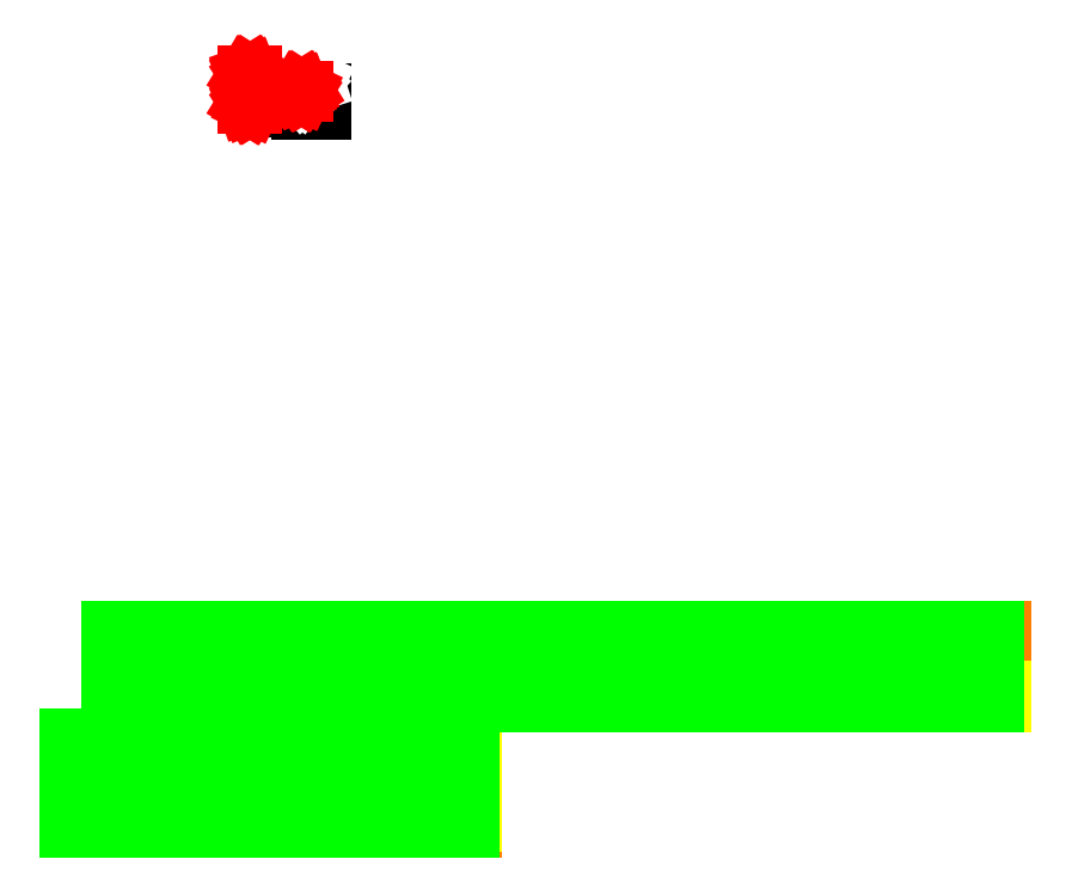
<metadata>
{"format":"dxf","ext":"dxf","renderer":"ezdxf+matplotlib","layout":"modelspace","background":"white","min_lineweight":24,"dpi":150}
</metadata>
<code>
0
SECTION
2
ENTITIES
0
LINE
8
0
10
0
20
0
30
0
11
2.755e-13
21
4500
31
0
0
LINE
8
0
10
0
20
0
30
0
11
8900
21
0
31
0
0
LINE
8
0
10
8900
20
0
30
0
11
8900
21
2500
31
0
0
LINE
8
0
10
2e+04
20
2500
30
0
11
2e+04
21
1.134e+04
31
0
0
LINE
8
0
10
8900
20
2500
30
0
11
2e+04
21
2500
31
0
0
LINE
8
0
10
1.9e+04
20
1.134e+04
30
0
11
2e+04
21
1.134e+04
31
0
0
LINE
8
0
10
2.755e-13
20
4500
30
0
11
1.9e+04
21
4500
31
0
0
LINE
8
0
10
1.9e+04
20
4500
30
0
11
1.9e+04
21
1.134e+04
31
0
0
LINE
8
LigneLarmier
10
2.786e-13
20
4450
30
0
11
1.9e+04
21
4450
31
0
0
LINE
8
0
10
1000
20
4500
30
0
11
1000
21
1.134e+04
31
0
0
LINE
8
Bastaing
10
80
20
239
30
0
11
80
21
2154
31
0
0
LINE
8
Bastaing
10
9.5e-15
20
159
30
0
11
1.292e-13
21
2154
31
0
0
LINE
8
Lames
10
90
20
249
30
0
11
90
21
2154
31
0
0
LINE
8
Lames
10
1000
20
2154
30
0
11
1000
21
4440
31
0
0
LINE
8
Lames
10
90
20
2154
30
0
11
1000
21
2154
31
0
0
LINE
8
Bastaing
10
8900
20
2652
30
0
11
2e+04
21
2652
31
0
0
LINE
8
Bastaing
10
8900
20
2572
30
0
11
2e+04
21
2572
31
0
0
LINE
8
Lames
10
8700
20
2916
30
0
11
2e+04
21
2916
31
0
0
LINE
8
Lames
10
8700
20
249
30
0
11
8700
21
2916
31
0
0
LINE
8
Lames
10
90
20
249
30
0
11
8700
21
249
31
0
0
LINE
8
Bastaing
10
80
20
239
30
0
11
8700
21
239
31
0
0
LINE
8
Bastaing
10
1.42e-14
20
159
30
0
11
8700
21
159
31
0
0
LINE
8
Bastaing
10
1.292e-13
20
2154
30
0
11
80
21
2154
31
0
0
LINE
8
Lames ... Détail
10
1000
20
4313
30
0
11
2e+04
21
4313
31
0
0
LINE
8
Lames ... Détail
10
1000
20
4186
30
0
11
2e+04
21
4186
31
0
0
LINE
8
Lames ... Détail
10
1000
20
4059
30
0
11
2e+04
21
4059
31
0
0
LINE
8
Lames ... Détail
10
1000
20
3932
30
0
11
2e+04
21
3932
31
0
0
LINE
8
Lames ... Détail
10
1000
20
3805
30
0
11
2e+04
21
3805
31
0
0
LINE
8
Lames ... Détail
10
1000
20
3678
30
0
11
2e+04
21
3678
31
0
0
LINE
8
Lames ... Détail
10
1000
20
3551
30
0
11
2e+04
21
3551
31
0
0
LINE
8
Lames ... Détail
10
1000
20
3424
30
0
11
2e+04
21
3424
31
0
0
LINE
8
Lames ... Détail
10
1000
20
3297
30
0
11
2e+04
21
3297
31
0
0
LINE
8
Lames ... Détail
10
1000
20
3170
30
0
11
2e+04
21
3170
31
0
0
LINE
8
Lames ... Détail
10
1000
20
3043
30
0
11
2e+04
21
3043
31
0
0
LINE
8
Lames ... Détail
10
1000
20
2916
30
0
11
8700
21
2916
31
0
0
LINE
8
Lames ... Détail
10
1000
20
2789
30
0
11
8700
21
2789
31
0
0
LINE
8
Lames ... Détail
10
1000
20
2662
30
0
11
8700
21
2662
31
0
0
LINE
8
Lames ... Détail
10
1000
20
2535
30
0
11
8700
21
2535
31
0
0
LINE
8
Lames ... Détail
10
1000
20
2408
30
0
11
8700
21
2408
31
0
0
LINE
8
Lames ... Détail
10
1000
20
2281
30
0
11
8700
21
2281
31
0
0
LINE
8
Lames ... Détail
10
1000
20
2154
30
0
11
8700
21
2154
31
0
0
LINE
8
Lames ... Détail
10
90
20
2027
30
0
11
8700
21
2027
31
0
0
LINE
8
Lames ... Détail
10
90
20
1900
30
0
11
8700
21
1900
31
0
0
LINE
8
Lames ... Détail
10
90
20
1773
30
0
11
8700
21
1773
31
0
0
LINE
8
Lames ... Détail
10
90
20
1646
30
0
11
8700
21
1646
31
0
0
LINE
8
Lames ... Détail
10
90
20
1519
30
0
11
8700
21
1519
31
0
0
LINE
8
Lames ... Détail
10
90
20
1392
30
0
11
8700
21
1392
31
0
0
LINE
8
Lames ... Détail
10
90
20
1265
30
0
11
8700
21
1265
31
0
0
LINE
8
Lames ... Détail
10
90
20
1138
30
0
11
8700
21
1138
31
0
0
LINE
8
Lames ... Détail
10
90
20
1011
30
0
11
8700
21
1011
31
0
0
LINE
8
Lames ... Détail
10
90
20
884
30
0
11
8700
21
884
31
0
0
LINE
8
Lames ... Détail
10
90
20
757
30
0
11
8700
21
757
31
0
0
LINE
8
Lames ... Détail
10
90
20
630
30
0
11
8700
21
630
31
0
0
LINE
8
Lames ... Détail
10
90
20
503
30
0
11
8700
21
503
31
0
0
LINE
8
Lames ... Détail
10
90
20
376
30
0
11
8700
21
376
31
0
0
LINE
8
Lames ... Détail
10
1000
20
4320
30
0
11
2e+04
21
4320
31
0
0
LINE
8
Lames ... Détail
10
1000
20
4193
30
0
11
2e+04
21
4193
31
0
0
LINE
8
Lames ... Détail
10
1000
20
4066
30
0
11
2e+04
21
4066
31
0
0
LINE
8
Lames ... Détail
10
1000
20
3939
30
0
11
2e+04
21
3939
31
0
0
LINE
8
Lames ... Détail
10
1000
20
3812
30
0
11
2e+04
21
3812
31
0
0
LINE
8
Lames ... Détail
10
1000
20
3685
30
0
11
2e+04
21
3685
31
0
0
LINE
8
Lames ... Détail
10
1000
20
3558
30
0
11
2e+04
21
3558
31
0
0
LINE
8
Lames ... Détail
10
1000
20
3431
30
0
11
2e+04
21
3431
31
0
0
LINE
8
Lames ... Détail
10
1000
20
3304
30
0
11
2e+04
21
3304
31
0
0
LINE
8
Lames ... Détail
10
1000
20
3177
30
0
11
2e+04
21
3177
31
0
0
LINE
8
Lames ... Détail
10
1000
20
3050
30
0
11
2e+04
21
3050
31
0
0
LINE
8
Lames ... Détail
10
1000
20
2923
30
0
11
2e+04
21
2923
31
0
0
LINE
8
Lames ... Détail
10
1000
20
2796
30
0
11
8700
21
2796
31
0
0
LINE
8
Lames ... Détail
10
1000
20
2669
30
0
11
8700
21
2669
31
0
0
LINE
8
Lames ... Détail
10
1000
20
2542
30
0
11
8700
21
2542
31
0
0
LINE
8
Lames ... Détail
10
1000
20
2415
30
0
11
8700
21
2415
31
0
0
LINE
8
Lames ... Détail
10
1000
20
2288
30
0
11
8700
21
2288
31
0
0
LINE
8
Lames ... Détail
10
1000
20
2161
30
0
11
8700
21
2161
31
0
0
LINE
8
Lames ... Détail
10
90
20
2034
30
0
11
8700
21
2034
31
0
0
LINE
8
Lames ... Détail
10
90
20
1907
30
0
11
8700
21
1907
31
0
0
LINE
8
Lames ... Détail
10
90
20
1780
30
0
11
8700
21
1780
31
0
0
LINE
8
Lames ... Détail
10
90
20
1653
30
0
11
8700
21
1653
31
0
0
LINE
8
Lames ... Détail
10
90
20
1526
30
0
11
8700
21
1526
31
0
0
LINE
8
Lames ... Détail
10
90
20
1399
30
0
11
8700
21
1399
31
0
0
LINE
8
Lames ... Détail
10
90
20
1272
30
0
11
8700
21
1272
31
0
0
LINE
8
Lames ... Détail
10
90
20
1145
30
0
11
8700
21
1145
31
0
0
LINE
8
Lames ... Détail
10
90
20
1018
30
0
11
8700
21
1018
31
0
0
LINE
8
Lames ... Détail
10
90
20
891
30
0
11
8700
21
891
31
0
0
LINE
8
Lames ... Détail
10
90
20
764
30
0
11
8700
21
764
31
0
0
LINE
8
Lames ... Détail
10
90
20
637
30
0
11
8700
21
637
31
0
0
LINE
8
Lames ... Détail
10
90
20
510
30
0
11
8700
21
510
31
0
0
LINE
8
Lames ... Détail
10
90
20
383
30
0
11
8700
21
383
31
0
0
LINE
8
Lames
10
1000
20
4440
30
0
11
2e+04
21
4440
31
0
0
LINE
8
TerrasseKeziah
10
1.9e+04
20
1.134e+04
30
0
11
2e+04
21
1.134e+04
31
0
0
LINE
8
TerrasseKeziah
10
1.9e+04
20
9840
30
0
11
2e+04
21
9840
31
0
0
LINE
8
TerrasseKeziah
10
2e+04
20
1.134e+04
30
0
11
2.106e+04
21
1.24e+04
31
0
0
LINE
8
TerrasseKeziah
10
2.106e+04
20
1.24e+04
30
0
11
2.256e+04
21
1.24e+04
31
0
0
LINE
8
TerrasseKeziah
10
2.256e+04
20
1.24e+04
30
0
11
2.362e+04
21
1.134e+04
31
0
0
LINE
8
TerrasseKeziah
10
2.362e+04
20
1.134e+04
30
0
11
2.362e+04
21
9840
31
0
0
LINE
8
TerrasseKeziah
10
2.362e+04
20
9840
30
0
11
2.256e+04
21
8779
31
0
0
LINE
8
TerrasseKeziah
10
2.256e+04
20
8779
30
0
11
2.106e+04
21
8779
31
0
0
LINE
8
TerrasseKeziah
10
2.106e+04
20
8779
30
0
11
2e+04
21
9840
31
0
0
LINE
8
TerrasseKeziah
10
2e+04
20
9840
30
0
11
2e+04
21
1.134e+04
31
0
0
LINE
8
lambourdes
10
140
20
249
30
0
11
140
21
2154
31
0
0
LINE
8
lambourdes
10
540
20
249
30
0
11
540
21
2154
31
0
0
LINE
8
lambourdes
10
1050
20
249
30
0
11
1050
21
4440
31
0
0
LINE
8
lambourdes
10
1450
20
249
30
0
11
1450
21
4440
31
0
0
LINE
8
lambourdes
10
1850
20
249
30
0
11
1850
21
4440
31
0
0
LINE
8
lambourdes
10
2250
20
249
30
0
11
2250
21
4440
31
0
0
LINE
8
lambourdes
10
2650
20
249
30
0
11
2650
21
4440
31
0
0
LINE
8
lambourdes
10
3050
20
249
30
0
11
3050
21
4440
31
0
0
LINE
8
lambourdes
10
3450
20
249
30
0
11
3450
21
4440
31
0
0
LINE
8
lambourdes
10
3850
20
249
30
0
11
3850
21
4440
31
0
0
LINE
8
lambourdes
10
4250
20
249
30
0
11
4250
21
4440
31
0
0
LINE
8
lambourdes
10
4650
20
249
30
0
11
4650
21
4440
31
0
0
LINE
8
lambourdes
10
5050
20
249
30
0
11
5050
21
4440
31
0
0
LINE
8
lambourdes
10
5450
20
249
30
0
11
5450
21
4440
31
0
0
LINE
8
lambourdes
10
5850
20
249
30
0
11
5850
21
4440
31
0
0
LINE
8
lambourdes
10
6250
20
249
30
0
11
6250
21
4440
31
0
0
LINE
8
lambourdes
10
6650
20
249
30
0
11
6650
21
4440
31
0
0
LINE
8
lambourdes
10
7050
20
249
30
0
11
7050
21
4440
31
0
0
LINE
8
lambourdes
10
7450
20
249
30
0
11
7450
21
4440
31
0
0
LINE
8
lambourdes
10
7850
20
249
30
0
11
7850
21
4440
31
0
0
LINE
8
lambourdes
10
8250
20
249
30
0
11
8250
21
4440
31
0
0
LINE
8
lambourdes
10
8650
20
249
30
0
11
8650
21
4440
31
0
0
LINE
8
lambourdes
10
9050
20
2916
30
0
11
9050
21
4440
31
0
0
LINE
8
lambourdes
10
9450
20
2916
30
0
11
9450
21
4440
31
0
0
LINE
8
lambourdes
10
9850
20
2916
30
0
11
9850
21
4440
31
0
0
LINE
8
lambourdes
10
1.025e+04
20
2916
30
0
11
1.025e+04
21
4440
31
0
0
LINE
8
lambourdes
10
1.065e+04
20
2916
30
0
11
1.065e+04
21
4440
31
0
0
LINE
8
lambourdes
10
1.105e+04
20
2916
30
0
11
1.105e+04
21
4440
31
0
0
LINE
8
lambourdes
10
1.145e+04
20
2916
30
0
11
1.145e+04
21
4440
31
0
0
LINE
8
lambourdes
10
1.185e+04
20
2916
30
0
11
1.185e+04
21
4440
31
0
0
LINE
8
lambourdes
10
1.225e+04
20
2916
30
0
11
1.225e+04
21
4440
31
0
0
LINE
8
lambourdes
10
1.265e+04
20
2916
30
0
11
1.265e+04
21
4440
31
0
0
LINE
8
lambourdes
10
1.305e+04
20
2916
30
0
11
1.305e+04
21
4440
31
0
0
LINE
8
lambourdes
10
1.345e+04
20
2916
30
0
11
1.345e+04
21
4440
31
0
0
LINE
8
lambourdes
10
1.385e+04
20
2916
30
0
11
1.385e+04
21
4440
31
0
0
LINE
8
lambourdes
10
1.425e+04
20
2916
30
0
11
1.425e+04
21
4440
31
0
0
LINE
8
lambourdes
10
1.465e+04
20
2916
30
0
11
1.465e+04
21
4440
31
0
0
LINE
8
lambourdes
10
1.505e+04
20
2916
30
0
11
1.505e+04
21
4440
31
0
0
LINE
8
lambourdes
10
1.545e+04
20
2916
30
0
11
1.545e+04
21
4440
31
0
0
LINE
8
lambourdes
10
1.585e+04
20
2916
30
0
11
1.585e+04
21
4440
31
0
0
LINE
8
lambourdes
10
1.625e+04
20
2916
30
0
11
1.625e+04
21
4440
31
0
0
LINE
8
lambourdes
10
1.665e+04
20
2916
30
0
11
1.665e+04
21
4440
31
0
0
LINE
8
lambourdes
10
1.705e+04
20
2916
30
0
11
1.705e+04
21
4440
31
0
0
LINE
8
lambourdes
10
1.745e+04
20
2916
30
0
11
1.745e+04
21
4440
31
0
0
LINE
8
lambourdes
10
1.785e+04
20
2916
30
0
11
1.785e+04
21
4440
31
0
0
LINE
8
lambourdes
10
1.825e+04
20
2916
30
0
11
1.825e+04
21
4440
31
0
0
LINE
8
lambourdes
10
1.865e+04
20
2916
30
0
11
1.865e+04
21
4440
31
0
0
LINE
8
lambourdes
10
1.905e+04
20
2916
30
0
11
1.905e+04
21
4440
31
0
0
LINE
8
lambourdes
10
1.945e+04
20
2916
30
0
11
1.945e+04
21
4440
31
0
0
LINE
8
lambourdes
10
1.985e+04
20
2916
30
0
11
1.985e+04
21
4440
31
0
0
LINE
8
lambourdes
10
90
20
249
30
0
11
90
21
2154
31
0
0
LINE
8
lambourdes
10
490
20
249
30
0
11
490
21
2154
31
0
0
LINE
8
lambourdes
10
1000
20
249
30
0
11
1000
21
4440
31
0
0
LINE
8
lambourdes
10
1400
20
249
30
0
11
1400
21
4440
31
0
0
LINE
8
lambourdes
10
1800
20
249
30
0
11
1800
21
4440
31
0
0
LINE
8
lambourdes
10
2200
20
249
30
0
11
2200
21
4440
31
0
0
LINE
8
lambourdes
10
2600
20
249
30
0
11
2600
21
4440
31
0
0
LINE
8
lambourdes
10
3000
20
249
30
0
11
3000
21
4440
31
0
0
LINE
8
lambourdes
10
3400
20
249
30
0
11
3400
21
4440
31
0
0
LINE
8
lambourdes
10
3800
20
249
30
0
11
3800
21
4440
31
0
0
LINE
8
lambourdes
10
4200
20
249
30
0
11
4200
21
4440
31
0
0
LINE
8
lambourdes
10
4600
20
249
30
0
11
4600
21
4440
31
0
0
LINE
8
lambourdes
10
5000
20
249
30
0
11
5000
21
4440
31
0
0
LINE
8
lambourdes
10
5400
20
249
30
0
11
5400
21
4440
31
0
0
LINE
8
lambourdes
10
5800
20
249
30
0
11
5800
21
4440
31
0
0
LINE
8
lambourdes
10
6200
20
249
30
0
11
6200
21
4440
31
0
0
LINE
8
lambourdes
10
6600
20
249
30
0
11
6600
21
4440
31
0
0
LINE
8
lambourdes
10
7000
20
249
30
0
11
7000
21
4440
31
0
0
LINE
8
lambourdes
10
7400
20
249
30
0
11
7400
21
4440
31
0
0
LINE
8
lambourdes
10
7800
20
249
30
0
11
7800
21
4440
31
0
0
LINE
8
lambourdes
10
8200
20
249
30
0
11
8200
21
4440
31
0
0
LINE
8
lambourdes
10
8600
20
249
30
0
11
8600
21
4440
31
0
0
LINE
8
lambourdes
10
9000
20
2916
30
0
11
9000
21
4440
31
0
0
LINE
8
lambourdes
10
9400
20
2916
30
0
11
9400
21
4440
31
0
0
LINE
8
lambourdes
10
9800
20
2916
30
0
11
9800
21
4440
31
0
0
LINE
8
lambourdes
10
1.02e+04
20
2916
30
0
11
1.02e+04
21
4440
31
0
0
LINE
8
lambourdes
10
1.06e+04
20
2916
30
0
11
1.06e+04
21
4440
31
0
0
LINE
8
lambourdes
10
1.1e+04
20
2916
30
0
11
1.1e+04
21
4440
31
0
0
LINE
8
lambourdes
10
1.14e+04
20
2916
30
0
11
1.14e+04
21
4440
31
0
0
LINE
8
lambourdes
10
1.18e+04
20
2916
30
0
11
1.18e+04
21
4440
31
0
0
LINE
8
lambourdes
10
1.22e+04
20
2916
30
0
11
1.22e+04
21
4440
31
0
0
LINE
8
lambourdes
10
1.26e+04
20
2916
30
0
11
1.26e+04
21
4440
31
0
0
LINE
8
lambourdes
10
1.3e+04
20
2916
30
0
11
1.3e+04
21
4440
31
0
0
LINE
8
lambourdes
10
1.34e+04
20
2916
30
0
11
1.34e+04
21
4440
31
0
0
LINE
8
lambourdes
10
1.38e+04
20
2916
30
0
11
1.38e+04
21
4440
31
0
0
LINE
8
lambourdes
10
1.42e+04
20
2916
30
0
11
1.42e+04
21
4440
31
0
0
LINE
8
lambourdes
10
1.46e+04
20
2916
30
0
11
1.46e+04
21
4440
31
0
0
LINE
8
lambourdes
10
1.5e+04
20
2916
30
0
11
1.5e+04
21
4440
31
0
0
LINE
8
lambourdes
10
1.54e+04
20
2916
30
0
11
1.54e+04
21
4440
31
0
0
LINE
8
lambourdes
10
1.58e+04
20
2916
30
0
11
1.58e+04
21
4440
31
0
0
LINE
8
lambourdes
10
1.62e+04
20
2916
30
0
11
1.62e+04
21
4440
31
0
0
LINE
8
lambourdes
10
1.66e+04
20
2916
30
0
11
1.66e+04
21
4440
31
0
0
LINE
8
lambourdes
10
1.7e+04
20
2916
30
0
11
1.7e+04
21
4440
31
0
0
LINE
8
lambourdes
10
1.74e+04
20
2916
30
0
11
1.74e+04
21
4440
31
0
0
LINE
8
lambourdes
10
1.78e+04
20
2916
30
0
11
1.78e+04
21
4440
31
0
0
LINE
8
lambourdes
10
1.82e+04
20
2916
30
0
11
1.82e+04
21
4440
31
0
0
LINE
8
lambourdes
10
1.86e+04
20
2916
30
0
11
1.86e+04
21
4440
31
0
0
LINE
8
lambourdes
10
1.9e+04
20
2916
30
0
11
1.9e+04
21
4440
31
0
0
LINE
8
lambourdes
10
1.94e+04
20
2916
30
0
11
1.94e+04
21
4440
31
0
0
LINE
8
lambourdes
10
1.98e+04
20
2916
30
0
11
1.98e+04
21
4440
31
0
0
LINE
8
0
10
3950
20
1.555e+04
30
0
11
3950
21
1.642e+04
31
0
0
LINE
8
0
10
4000
20
1.555e+04
30
0
11
4000
21
1.642e+04
31
0
0
MTEXT
8
0
10
3500
20
1.67e+04
30
0
40
100
41
0
46
0
71
     1
72
     1
1
Dessus
7
textstyle11
73
     1
44
1
0
MTEXT
8
0
10
5000
20
1.67e+04
30
0
40
100
41
0
46
0
71
     1
72
     1
1
Face
7
textstyle12
73
     1
44
1
0
LINE
8
0
10
5050
20
1.557e+04
30
0
11
5050
21
1.6e+04
31
0
0
CIRCLE
8
0
10
3875
20
1.57e+04
30
0
40
75
0
CIRCLE
8
0
10
3890
20
1.63e+04
30
0
40
60
0
LINE
8
0
10
4900
20
1.557e+04
30
0
11
5050
21
1.557e+04
31
0
0
LINE
8
0
10
4800
20
1.592e+04
30
0
11
4900
21
1.592e+04
31
0
0
LINE
8
0
10
5050
20
1.6e+04
30
0
11
5100
21
1.6e+04
31
0
0
LINE
8
0
10
5050
20
1.594e+04
30
0
11
5100
21
1.594e+04
31
0
0
LINE
8
0
10
5100
20
1.594e+04
30
0
11
5100
21
1.6e+04
31
0
0
LINE
8
0
10
5050
20
1.592e+04
30
0
11
5150
21
1.592e+04
31
0
0
LINE
8
0
10
5050
20
1.587e+04
30
0
11
5150
21
1.587e+04
31
0
0
LINE
8
0
10
4800
20
1.562e+04
30
0
11
4900
21
1.562e+04
31
0
0
LINE
8
0
10
5050
20
1.6e+04
30
0
11
4900
21
1.599e+04
31
0
0
LINE
8
0
10
4900
20
1.557e+04
30
0
11
4900
21
1.599e+04
31
0
0
MTEXT
8
0
10
5200
20
1.59e+04
30
0
40
30
41
0
46
0
71
     1
72
     1
1
Gravier
7
textstyle13
73
     1
44
1
0
MTEXT
8
0
10
5104
20
1.575e+04
30
0
40
30
41
0
46
0
71
     1
72
     1
1
Terre (dur)
7
textstyle14
73
     1
44
1
0
MTEXT
8
0
10
4605
20
1.583e+04
30
0
40
30
41
0
46
0
71
     1
72
     1
1
Pouzzolane
7
textstyle15
73
     1
44
1
0
MTEXT
8
0
10
4668
20
1.557e+04
30
0
40
30
41
0
46
0
71
     1
72
     1
1
Terre (dur)
7
textstyle16
73
     1
44
1
0
DIMENSION
8
0
280
     0
2
*D1
10
4523
20
1.562e+04
30
0
11
4508
21
1.577e+04
31
0
70
    32
71
     5
42
300
73
     0
74
     0
75
     0
3
QCADDimStyle
13
4800
23
1.592e+04
33
0
14
4800
24
1.562e+04
34
0
50
90
0
DIMENSION
8
0
280
     0
2
*D2
10
5471
20
1.587e+04
30
0
11
5456
21
1.59e+04
31
0
70
    32
71
     5
42
50
73
     0
74
     0
75
     0
3
QCADDimStyle
13
5150
23
1.592e+04
33
0
14
5150
24
1.587e+04
34
0
50
90
0
DIMENSION
8
0
280
     0
2
*D3
10
5471
20
1.557e+04
30
0
11
5456
21
1.572e+04
31
0
70
    32
71
     5
42
300
73
     0
74
     0
75
     0
3
QCADDimStyle
13
5150
23
1.587e+04
33
0
14
5050
24
1.557e+04
34
0
50
90
0
MTEXT
8
0
10
4400
20
1.6e+04
30
0
40
30
41
0
46
0
71
     1
72
     1
1
< 1m devant maison
7
textstyle17
73
     1
44
1
0
MTEXT
8
0
10
5239
20
1.6e+04
30
0
40
30
41
0
46
0
71
     1
72
     1
1
> 1m devant maison
7
textstyle18
73
     1
44
1
0
LEADER
8
0
3
QCADDimStyle
76
     3
10
5100
20
1.6e+04
30
0
10
5222
20
1.614e+04
30
0
10
5337
20
1.617e+04
30
0
0
LEADER
8
0
3
QCADDimStyle
76
     2
10
4900
20
1.599e+04
30
0
10
4594
20
1.623e+04
30
0
0
LEADER
8
0
3
QCADDimStyle
76
     2
10
3950
20
1.63e+04
30
0
10
4462
20
1.625e+04
30
0
0
LEADER
8
0
3
QCADDimStyle
76
     2
10
3950
20
1.57e+04
30
0
10
4462
20
1.625e+04
30
0
0
LEADER
8
0
3
QCADDimStyle
76
     3
10
4000
20
1.638e+04
30
0
10
4910
20
1.638e+04
30
0
10
5337
20
1.617e+04
30
0
0
MTEXT
8
0
10
4479
20
1.627e+04
30
0
40
30
41
0
46
0
71
     1
72
     1
1
pieux châtaignier 120-150
7
textstyle19
73
     1
44
1
0
MTEXT
8
0
10
5359
20
1.619e+04
30
0
40
30
41
0
46
0
71
     1
72
     1
1
lambourde 50x60
7
textstyle20
73
     1
44
1
0
LINE
8
0
10
5050
20
1.6e+04
30
0
11
5100
21
1.594e+04
31
0
0
LINE
8
0
10
5050
20
1.594e+04
30
0
11
5100
21
1.6e+04
31
0
0
LINE
8
0
10
5100
20
1.597e+04
30
0
11
4988
21
1.597e+04
31
0
0
LINE
8
0
10
5100
20
1.597e+04
30
0
11
5100
21
1.598e+04
31
0
0
LINE
8
0
10
5100
20
1.596e+04
30
0
11
5100
21
1.597e+04
31
0
0
LINE
8
0
10
4988
20
1.597e+04
30
0
11
4999
21
1.597e+04
31
0
0
LINE
8
0
10
4999
20
1.597e+04
30
0
11
5014
21
1.596e+04
31
0
0
LINE
8
0
10
5014
20
1.596e+04
30
0
11
5035
21
1.597e+04
31
0
0
LINE
8
0
10
5035
20
1.597e+04
30
0
11
5052
21
1.596e+04
31
0
0
LINE
8
0
10
5052
20
1.596e+04
30
0
11
5071
21
1.597e+04
31
0
0
LINE
8
0
10
5071
20
1.597e+04
30
0
11
5089
21
1.597e+04
31
0
0
LINE
8
0
10
5089
20
1.597e+04
30
0
11
5097
21
1.597e+04
31
0
0
LINE
8
0
10
4000
20
1.63e+04
30
0
11
3888
21
1.63e+04
31
0
0
LINE
8
0
10
4000
20
1.63e+04
30
0
11
4000
21
1.631e+04
31
0
0
LINE
8
0
10
4000
20
1.629e+04
30
0
11
4000
21
1.63e+04
31
0
0
LINE
8
0
10
3888
20
1.63e+04
30
0
11
3899
21
1.63e+04
31
0
0
LINE
8
0
10
3899
20
1.63e+04
30
0
11
3914
21
1.629e+04
31
0
0
LINE
8
0
10
3914
20
1.629e+04
30
0
11
3935
21
1.63e+04
31
0
0
LINE
8
0
10
3935
20
1.63e+04
30
0
11
3952
21
1.629e+04
31
0
0
LINE
8
0
10
3952
20
1.629e+04
30
0
11
3971
21
1.63e+04
31
0
0
LINE
8
0
10
3971
20
1.63e+04
30
0
11
3989
21
1.63e+04
31
0
0
LINE
8
0
10
3989
20
1.63e+04
30
0
11
3997
21
1.63e+04
31
0
0
LINE
8
0
10
4000
20
1.57e+04
30
0
11
3888
21
1.57e+04
31
0
0
LINE
8
0
10
4000
20
1.57e+04
30
0
11
4000
21
1.571e+04
31
0
0
LINE
8
0
10
4000
20
1.569e+04
30
0
11
4000
21
1.57e+04
31
0
0
LINE
8
0
10
3888
20
1.57e+04
30
0
11
3899
21
1.57e+04
31
0
0
LINE
8
0
10
3899
20
1.57e+04
30
0
11
3914
21
1.569e+04
31
0
0
LINE
8
0
10
3914
20
1.569e+04
30
0
11
3935
21
1.57e+04
31
0
0
LINE
8
0
10
3935
20
1.57e+04
30
0
11
3952
21
1.569e+04
31
0
0
LINE
8
0
10
3952
20
1.569e+04
30
0
11
3971
21
1.57e+04
31
0
0
LINE
8
0
10
3971
20
1.57e+04
30
0
11
3989
21
1.57e+04
31
0
0
LINE
8
0
10
3989
20
1.57e+04
30
0
11
3997
21
1.57e+04
31
0
0
ENDSEC
0
EOF

</code>
